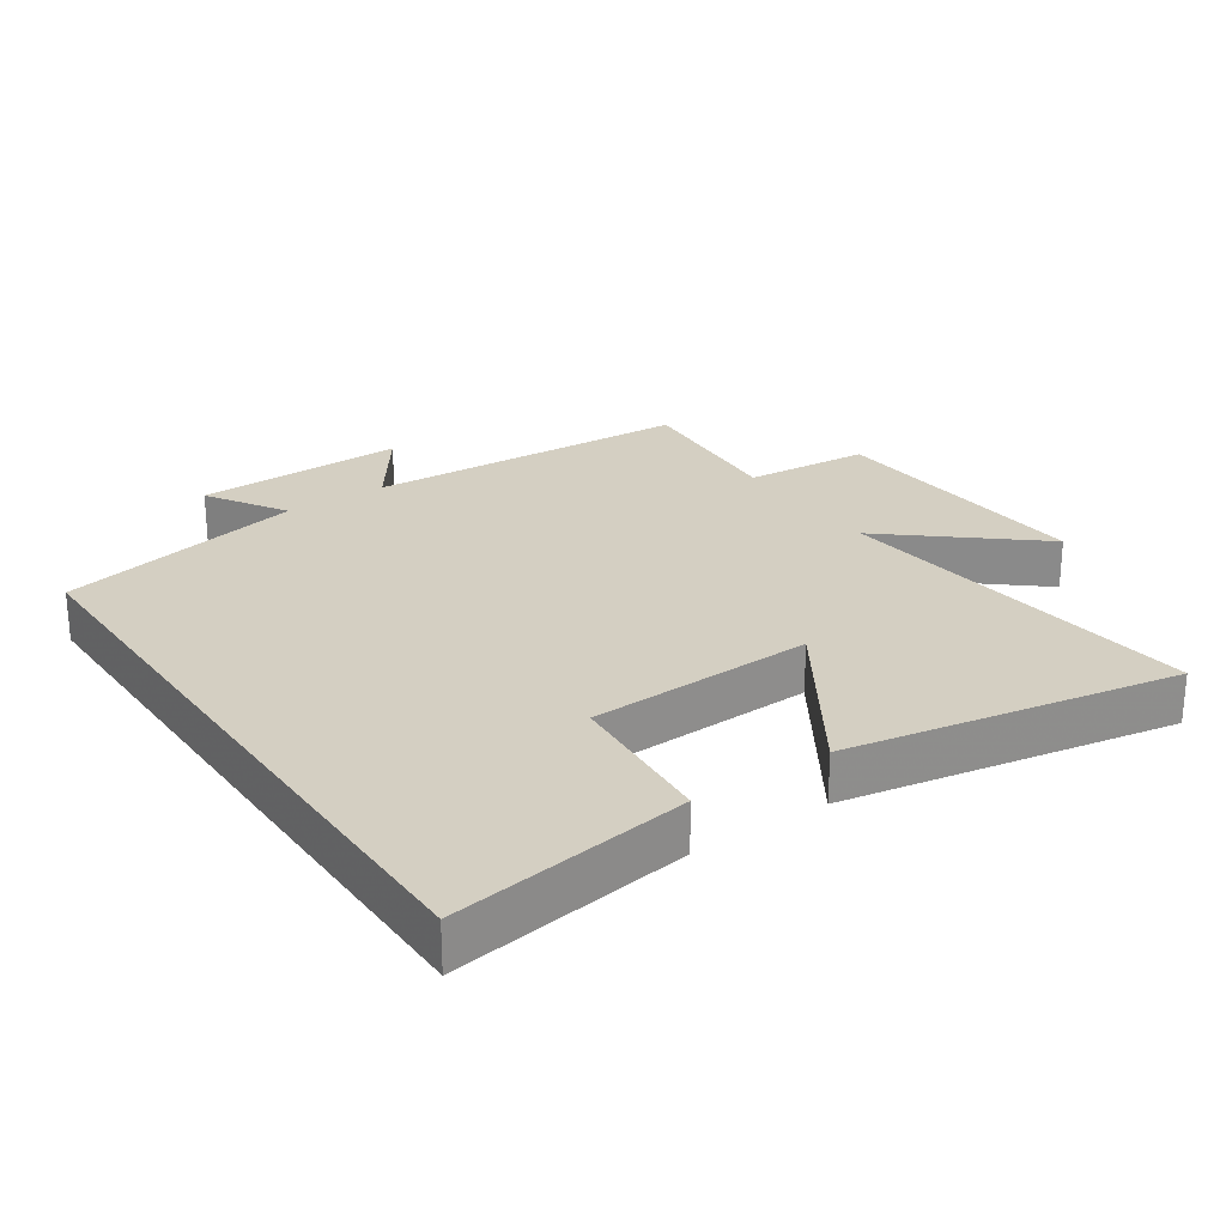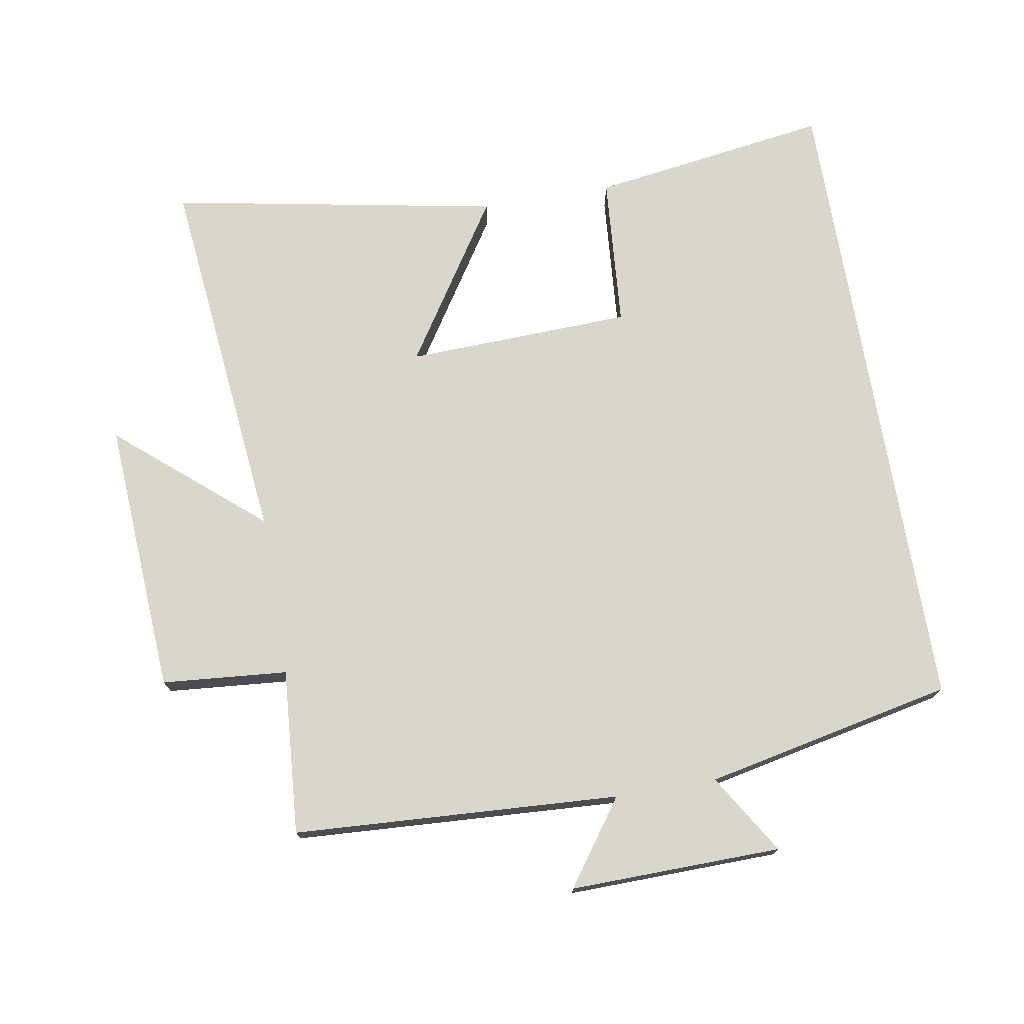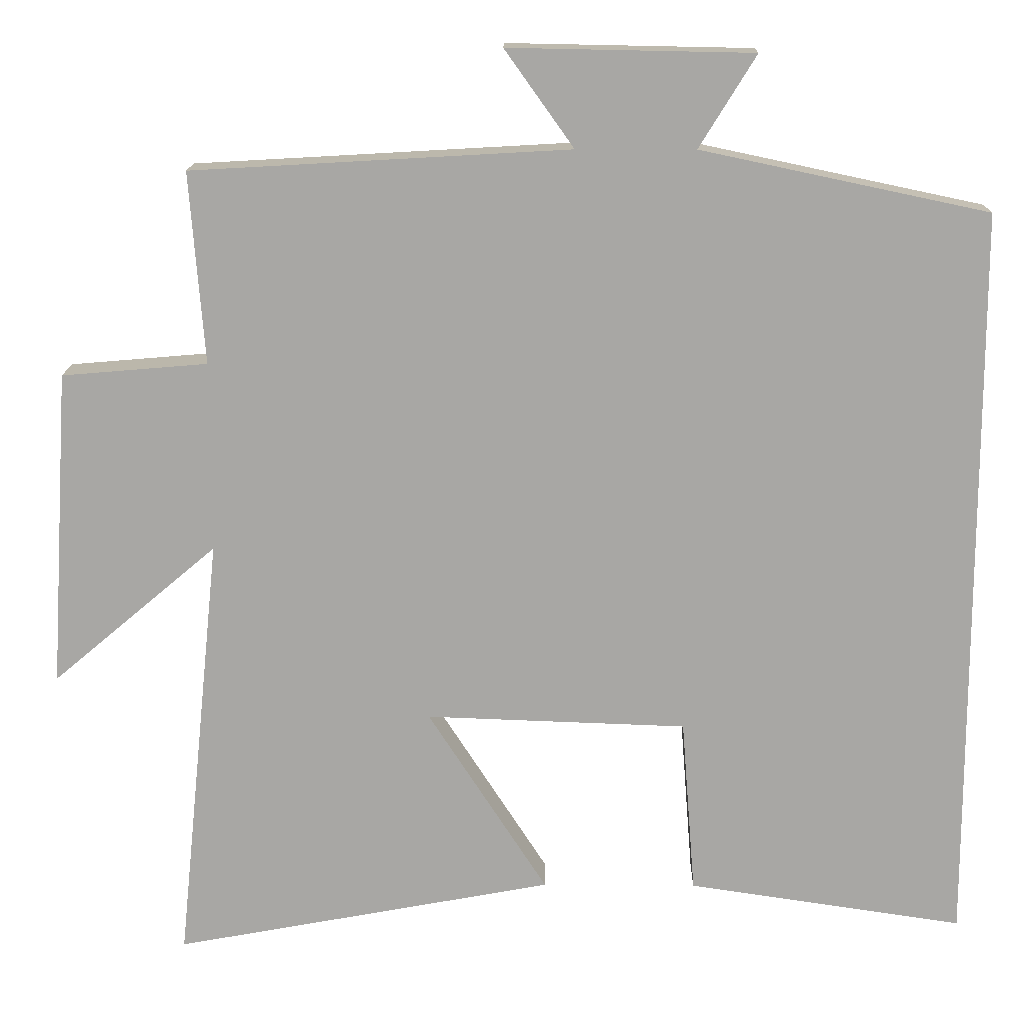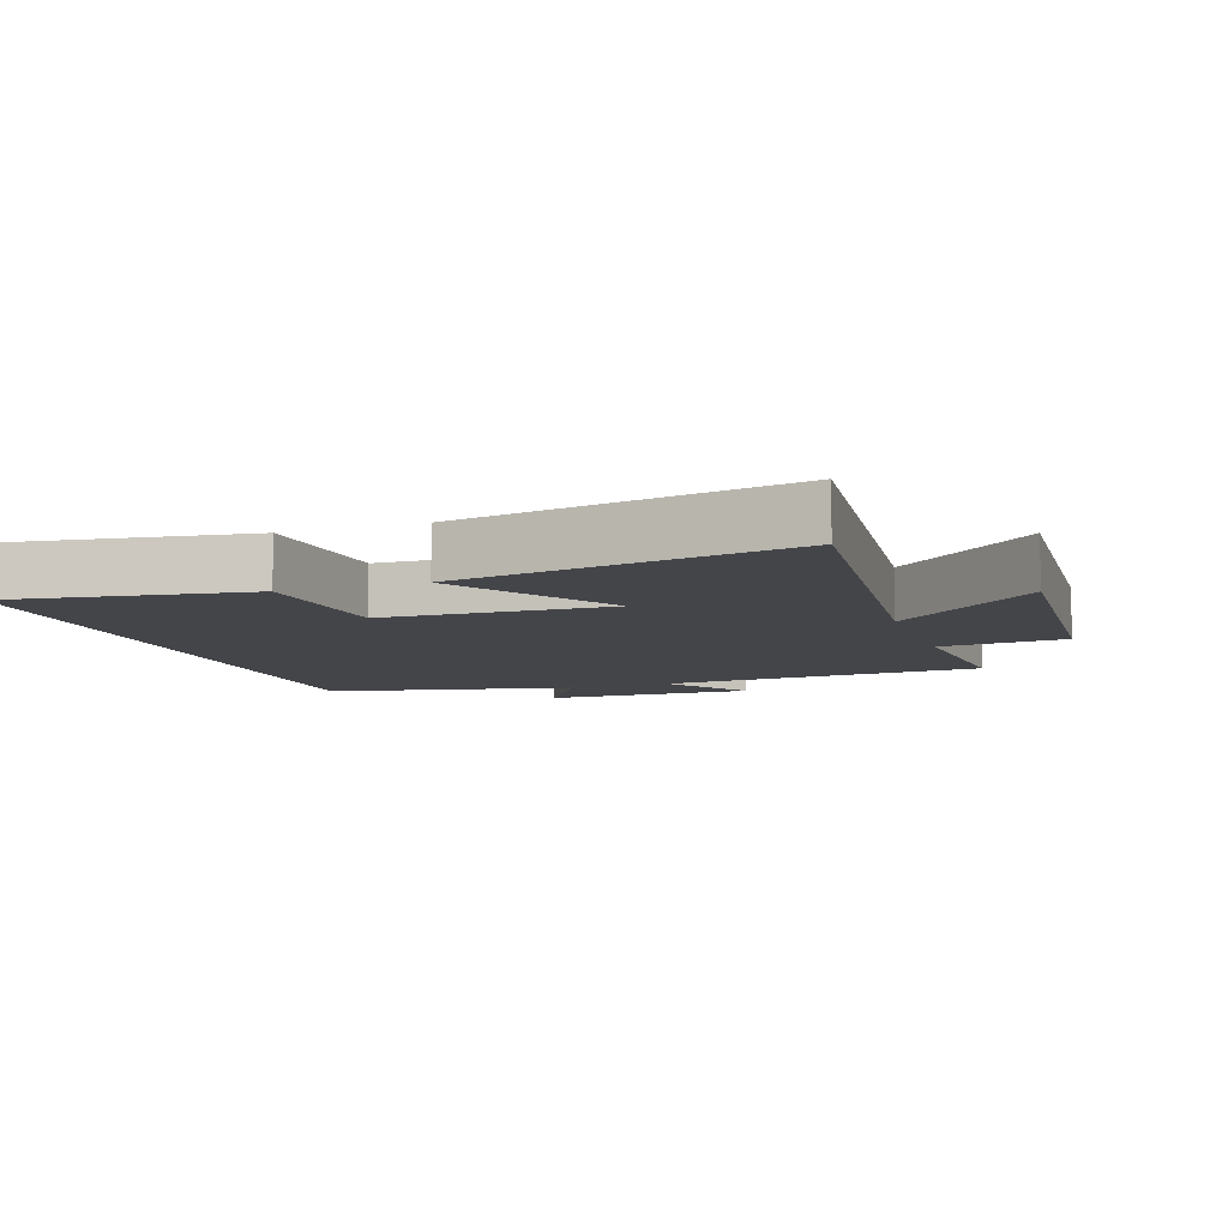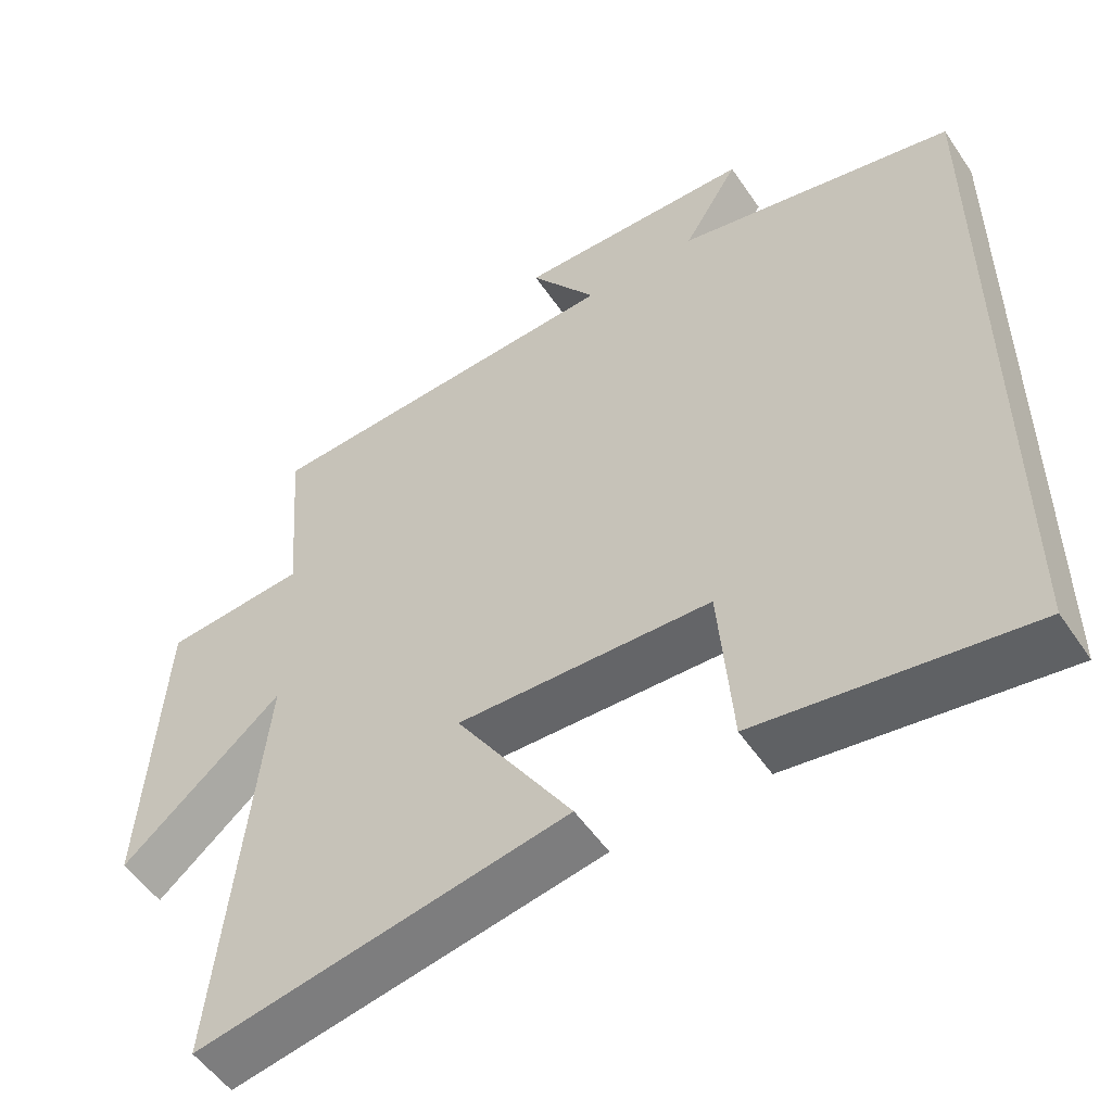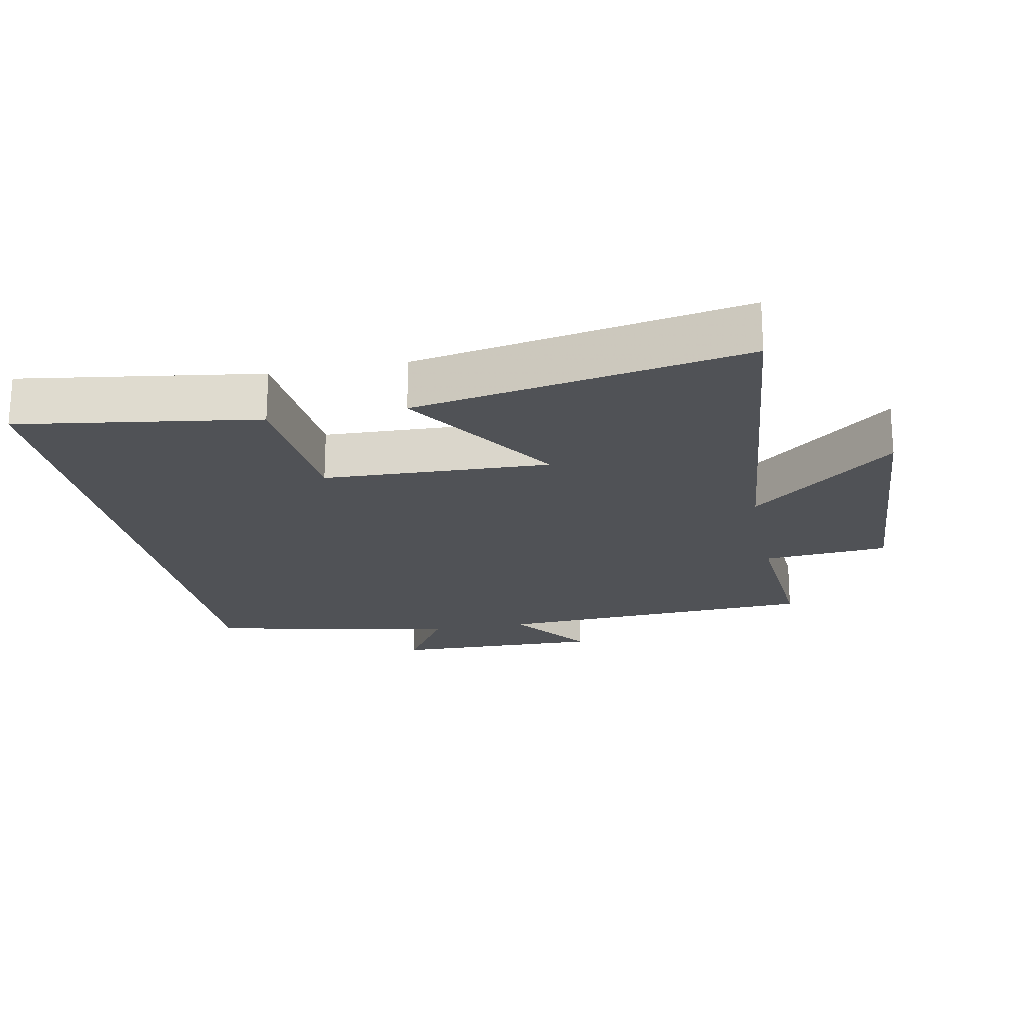
<metadata>
{"format":"obj","ext":"obj","renderer":"f3d","projection":"perspective","resolution":1024,"background":"white","views":[{"elev":25.5,"azim":145.6,"up":"+Y"},{"elev":74.1,"azim":-9.7,"up":"+Y"},{"elev":15.3,"azim":0.9,"up":"+Z"},{"elev":-8.6,"azim":-161.1,"up":"+Y"},{"elev":-52.8,"azim":33.3,"up":"+Z"},{"elev":-20.6,"azim":-168.9,"up":"+Y"}]}
</metadata>
<code>
v -0.519 0.07 0.472
v -0.028 0.07 0.5
v -0.118 0.07 0.626
v 0.2 0.07 0.62
v 0.126 0.07 0.5
v 0.5 0.07 0.421
v 0.5 0.07 -0.553
v 0.14 0.07 -0.5
v 0.122 0.07 -0.27
v -0.218 0.07 -0.258
v -0.062 0.07 -0.5
v -0.558 0.07 -0.592
v -0.5 0.07 -0.025
v -0.715 0.07 -0.207
v -0.689 0.07 0.207
v -0.5 0.07 0.223
v -0.519 0 0.472
v -0.028 0 0.5
v -0.118 0 0.626
v 0.2 0 0.62
v 0.126 0 0.5
v 0.5 0 0.421
v 0.5 0 -0.553
v 0.14 0 -0.5
v 0.122 0 -0.27
v -0.218 0 -0.258
v -0.062 0 -0.5
v -0.558 0 -0.592
v -0.5 0 -0.025
v -0.715 0 -0.207
v -0.689 0 0.207
v -0.5 0 0.223
f 13 14 15 16
f 10 11 12 13
f 9 10 13 16
f 7 8 9
f 6 7 9
f 5 6 9
f 16 1 2
f 9 16 2
f 5 9 2
f 2 3 4 5
f 32 31 30 29
f 29 28 27 26
f 32 29 26 25
f 25 24 23
f 25 23 22
f 25 22 21
f 18 17 32
f 18 32 25
f 18 25 21
f 21 20 19 18
f 1 17 18 2
f 2 18 19 3
f 3 19 20 4
f 4 20 21 5
f 5 21 22 6
f 6 22 23 7
f 7 23 24 8
f 8 24 25 9
f 9 25 26 10
f 10 26 27 11
f 11 27 28 12
f 12 28 29 13
f 13 29 30 14
f 14 30 31 15
f 15 31 32 16
f 16 32 17 1

</code>
